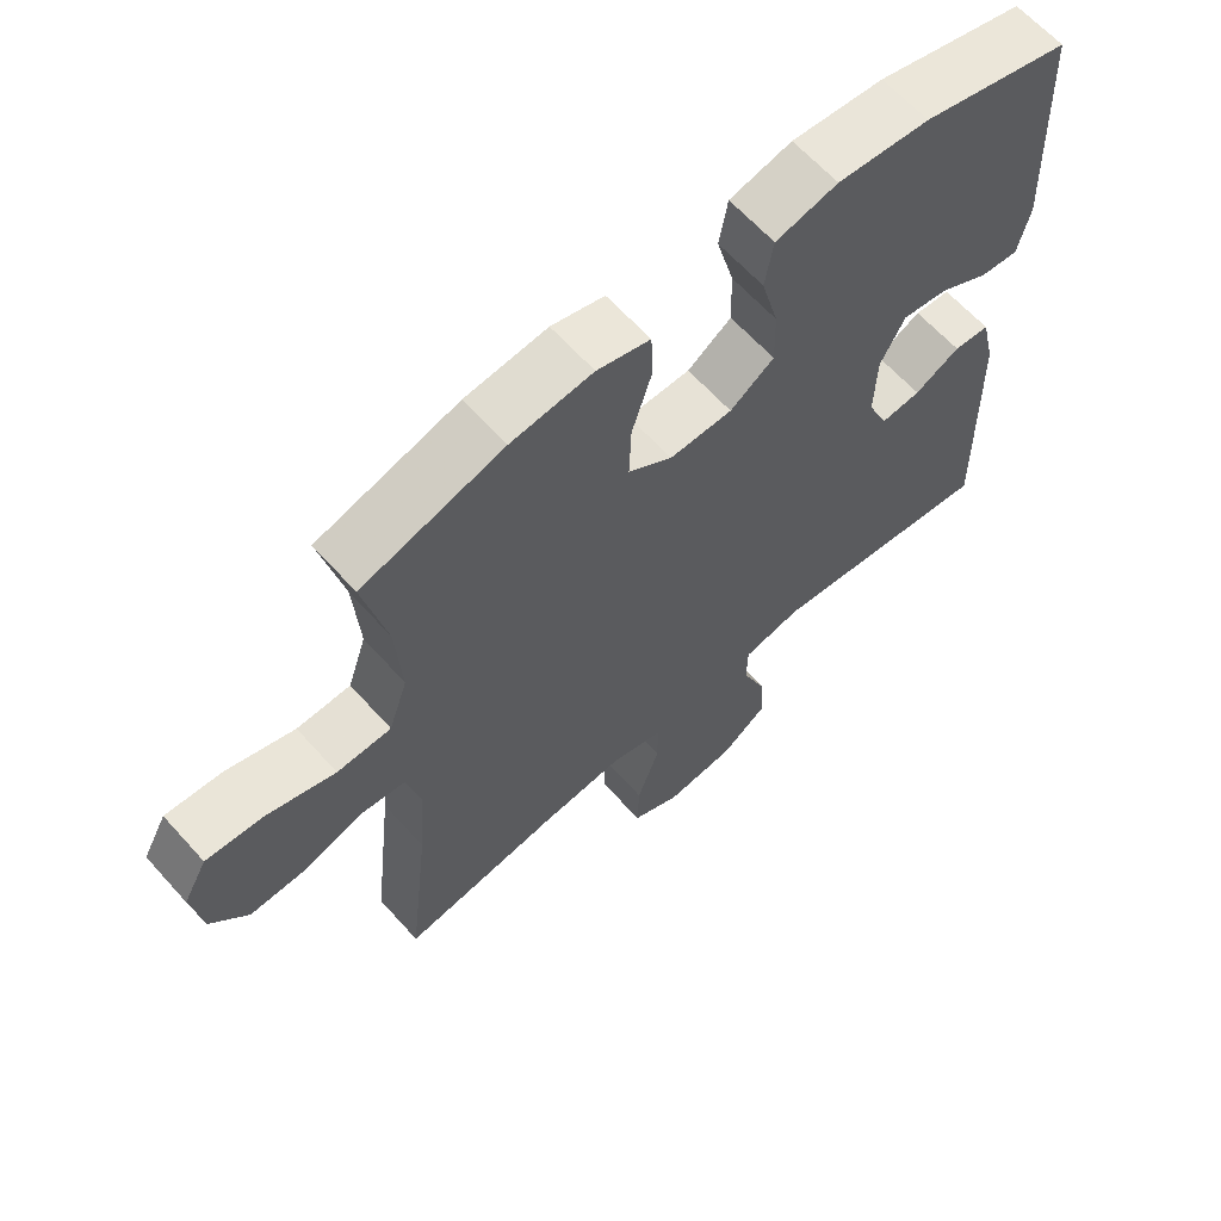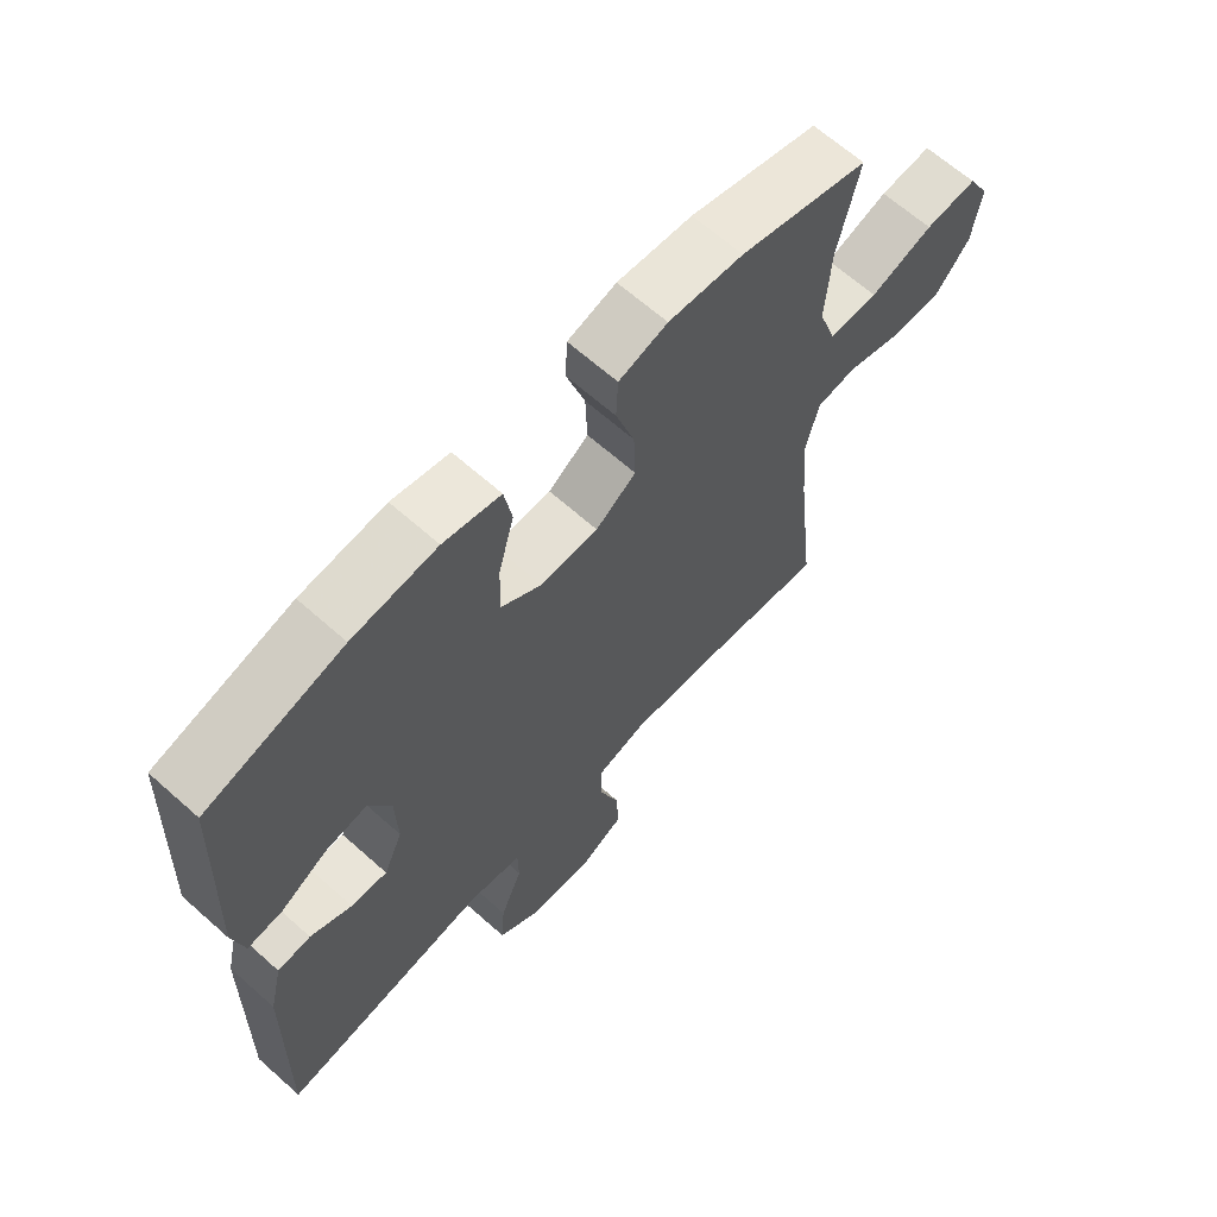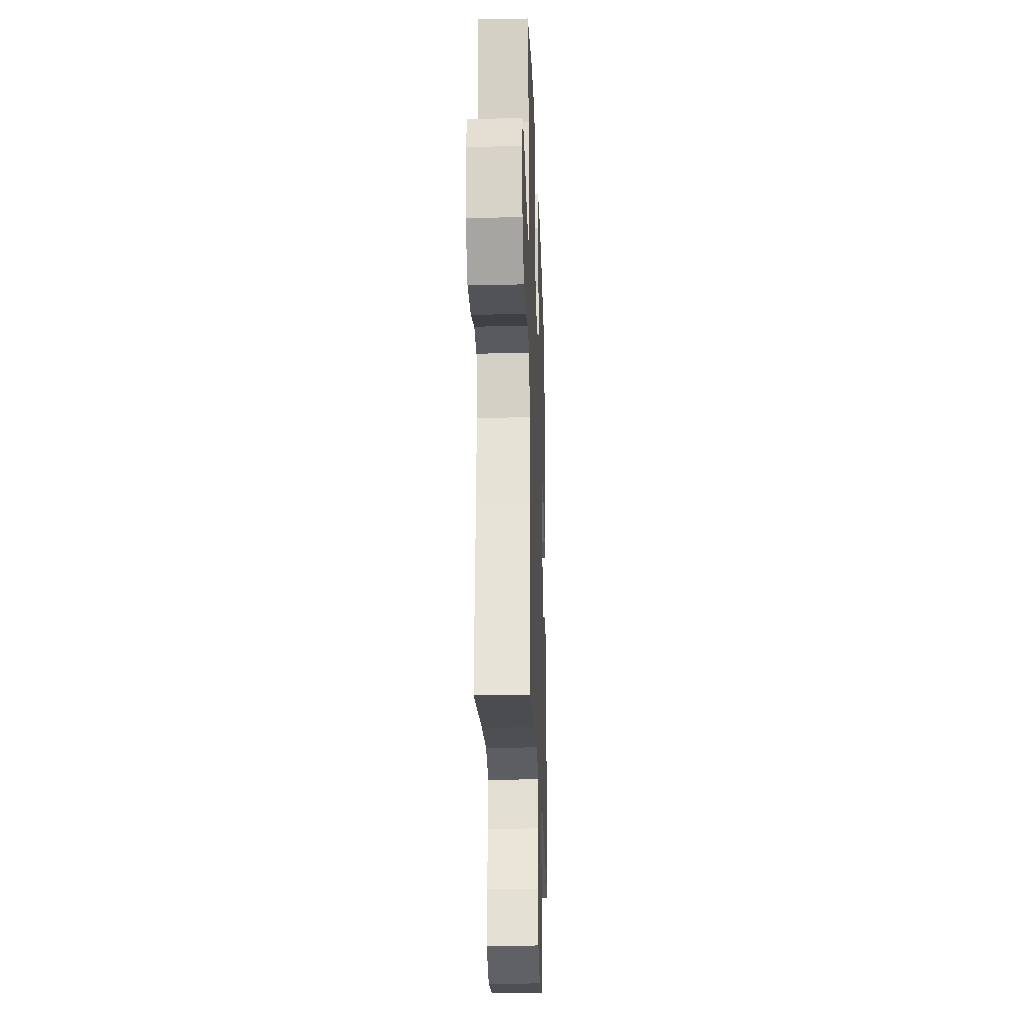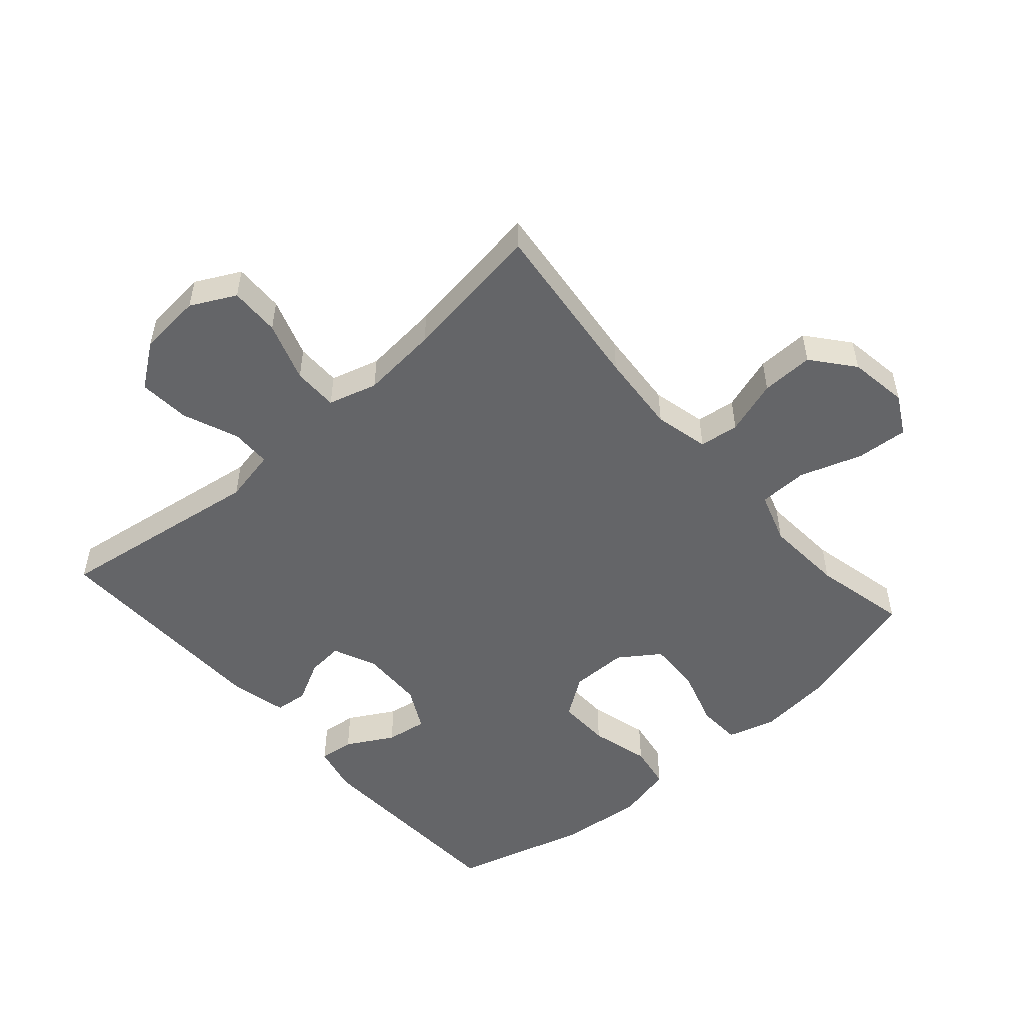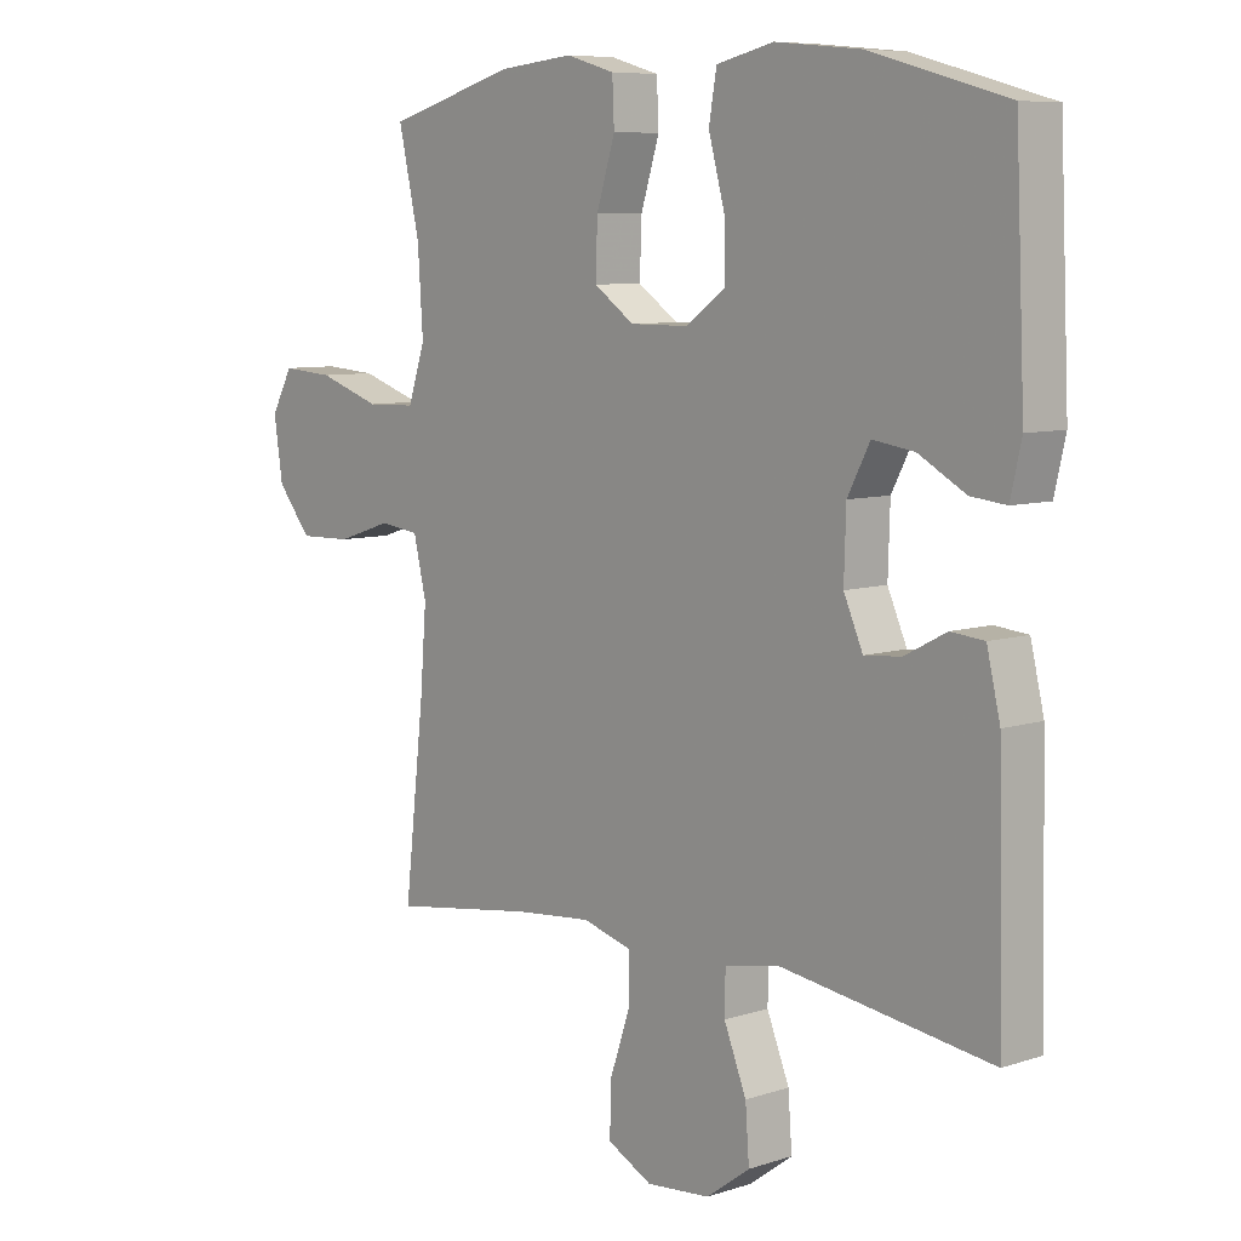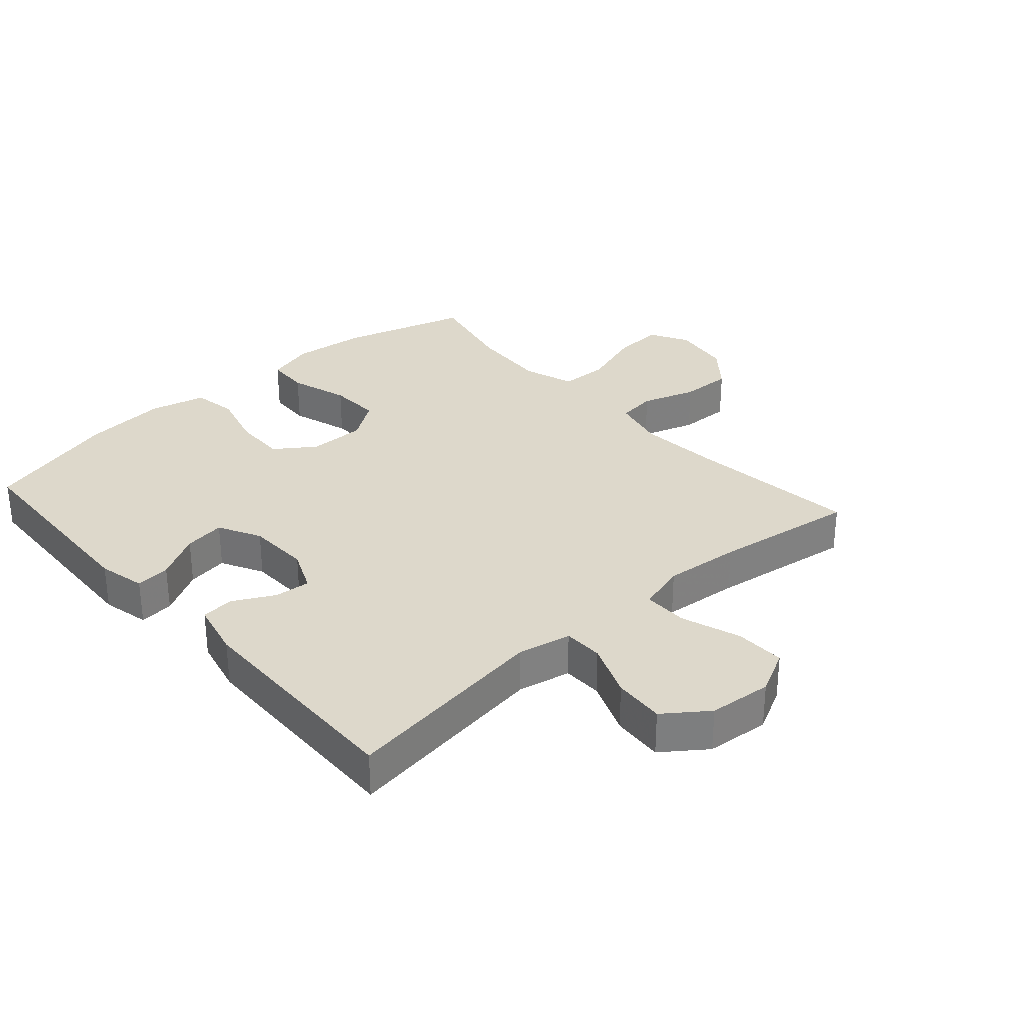
<metadata>
{"format":"obj","ext":"obj","renderer":"f3d","projection":"perspective","resolution":1024,"background":"white","views":[{"elev":63.7,"azim":-41.9,"up":"+Z"},{"elev":65.4,"azim":131.8,"up":"+Z"},{"elev":-23.3,"azim":-88.0,"up":"+Z"},{"elev":-51.6,"azim":-138.7,"up":"+Y"},{"elev":7.8,"azim":47.7,"up":"+Z"},{"elev":31.1,"azim":138.4,"up":"+Y"}]}
</metadata>
<code>
v -0.5 0.07 -0.5
v -0.469 0.07 -0.226
v -0.459 0.07 -0.099
v -0.479 0.07 -0.014
v -0.541 0.07 -0.006
v -0.627 0.07 -0.034
v -0.709 0.07 -0.036
v -0.762 0.07 0.029
v -0.776 0.07 0.122
v -0.742 0.07 0.184
v -0.661 0.07 0.178
v -0.563 0.07 0.145
v -0.486 0.07 0.147
v -0.459 0.07 0.228
v -0.467 0.07 0.352
v -0.5 0.07 0.5
v -0.299 0.07 0.558
v -0.182 0.07 0.57
v -0.106 0.07 0.548
v -0.103 0.07 0.48
v -0.132 0.07 0.387
v -0.135 0.07 0.305
v -0.072 0.07 0.261
v 0.018 0.07 0.261
v 0.081 0.07 0.305
v 0.079 0.07 0.388
v 0.054 0.07 0.481
v 0.066 0.07 0.551
v 0.155 0.07 0.572
v 0.287 0.07 0.559
v 0.5 0.07 0.5
v 0.515 0.07 0.167
v 0.498 0.07 0.092
v 0.443 0.07 0.098
v 0.37 0.07 0.139
v 0.305 0.07 0.149
v 0.27 0.07 0.082
v 0.267 0.07 -0.017
v 0.297 0.07 -0.085
v 0.354 0.07 -0.08
v 0.419 0.07 -0.046
v 0.471 0.07 -0.051
v 0.492 0.07 -0.14
v 0.5 0.07 -0.5
v 0.171 0.07 -0.452
v 0.087 0.07 -0.469
v 0.086 0.07 -0.532
v 0.121 0.07 -0.619
v 0.127 0.07 -0.7
v 0.059 0.07 -0.75
v -0.041 0.07 -0.759
v -0.111 0.07 -0.723
v -0.109 0.07 -0.644
v -0.077 0.07 -0.55
v -0.077 0.07 -0.479
v -0.154 0.07 -0.457
v -0.275 0.07 -0.468
v -0.5 0 -0.5
v -0.469 0 -0.226
v -0.459 0 -0.099
v -0.479 0 -0.014
v -0.541 0 -0.006
v -0.627 0 -0.034
v -0.709 0 -0.036
v -0.762 0 0.029
v -0.776 0 0.122
v -0.742 0 0.184
v -0.661 0 0.178
v -0.563 0 0.145
v -0.486 0 0.147
v -0.459 0 0.228
v -0.467 0 0.352
v -0.5 0 0.5
v -0.299 0 0.558
v -0.182 0 0.57
v -0.106 0 0.548
v -0.103 0 0.48
v -0.132 0 0.387
v -0.135 0 0.305
v -0.072 0 0.261
v 0.018 0 0.261
v 0.081 0 0.305
v 0.079 0 0.388
v 0.054 0 0.481
v 0.066 0 0.551
v 0.155 0 0.572
v 0.287 0 0.559
v 0.5 0 0.5
v 0.515 0 0.167
v 0.498 0 0.092
v 0.443 0 0.098
v 0.37 0 0.139
v 0.305 0 0.149
v 0.27 0 0.082
v 0.267 0 -0.017
v 0.297 0 -0.085
v 0.354 0 -0.08
v 0.419 0 -0.046
v 0.471 0 -0.051
v 0.492 0 -0.14
v 0.5 0 -0.5
v 0.171 0 -0.452
v 0.087 0 -0.469
v 0.086 0 -0.532
v 0.121 0 -0.619
v 0.127 0 -0.7
v 0.059 0 -0.75
v -0.041 0 -0.759
v -0.111 0 -0.723
v -0.109 0 -0.644
v -0.077 0 -0.55
v -0.077 0 -0.479
v -0.154 0 -0.457
v -0.275 0 -0.468
f 51 52 53 54
f 51 54 55
f 50 51 55
f 47 48 49 50
f 46 47 50 55
f 45 46 55 56
f 43 44 45
f 40 41 42 43
f 39 40 43 45
f 38 39 45 56
f 32 33 34 35
f 32 35 36
f 31 32 36
f 30 31 36
f 29 30 36 37
f 26 27 28 29
f 25 26 29 37
f 18 19 20 21
f 18 21 22
f 15 16 17 18
f 14 15 18 22
f 13 14 22 23
f 9 10 11 12
f 9 12 13
f 8 9 13
f 5 6 7 8
f 4 5 8 13
f 3 4 13 23
f 57 1 2
f 24 25 37 38
f 24 38 56 57
f 23 24 57
f 2 3 23 57
f 111 110 109 108
f 112 111 108
f 112 108 107
f 107 106 105 104
f 112 107 104 103
f 113 112 103 102
f 102 101 100
f 100 99 98 97
f 102 100 97 96
f 113 102 96 95
f 92 91 90 89
f 93 92 89
f 93 89 88
f 93 88 87
f 94 93 87 86
f 86 85 84 83
f 94 86 83 82
f 78 77 76 75
f 79 78 75
f 75 74 73 72
f 79 75 72 71
f 80 79 71 70
f 69 68 67 66
f 70 69 66
f 70 66 65
f 65 64 63 62
f 70 65 62 61
f 80 70 61 60
f 59 58 114
f 95 94 82 81
f 114 113 95 81
f 114 81 80
f 114 80 60 59
f 1 58 59 2
f 2 59 60 3
f 3 60 61 4
f 4 61 62 5
f 5 62 63 6
f 6 63 64 7
f 7 64 65 8
f 8 65 66 9
f 9 66 67 10
f 10 67 68 11
f 11 68 69 12
f 12 69 70 13
f 13 70 71 14
f 14 71 72 15
f 15 72 73 16
f 16 73 74 17
f 17 74 75 18
f 18 75 76 19
f 19 76 77 20
f 20 77 78 21
f 21 78 79 22
f 22 79 80 23
f 23 80 81 24
f 24 81 82 25
f 25 82 83 26
f 26 83 84 27
f 27 84 85 28
f 28 85 86 29
f 29 86 87 30
f 30 87 88 31
f 31 88 89 32
f 32 89 90 33
f 33 90 91 34
f 34 91 92 35
f 35 92 93 36
f 36 93 94 37
f 37 94 95 38
f 38 95 96 39
f 39 96 97 40
f 40 97 98 41
f 41 98 99 42
f 42 99 100 43
f 43 100 101 44
f 44 101 102 45
f 45 102 103 46
f 46 103 104 47
f 47 104 105 48
f 48 105 106 49
f 49 106 107 50
f 50 107 108 51
f 51 108 109 52
f 52 109 110 53
f 53 110 111 54
f 54 111 112 55
f 55 112 113 56
f 56 113 114 57
f 57 114 58 1

</code>
